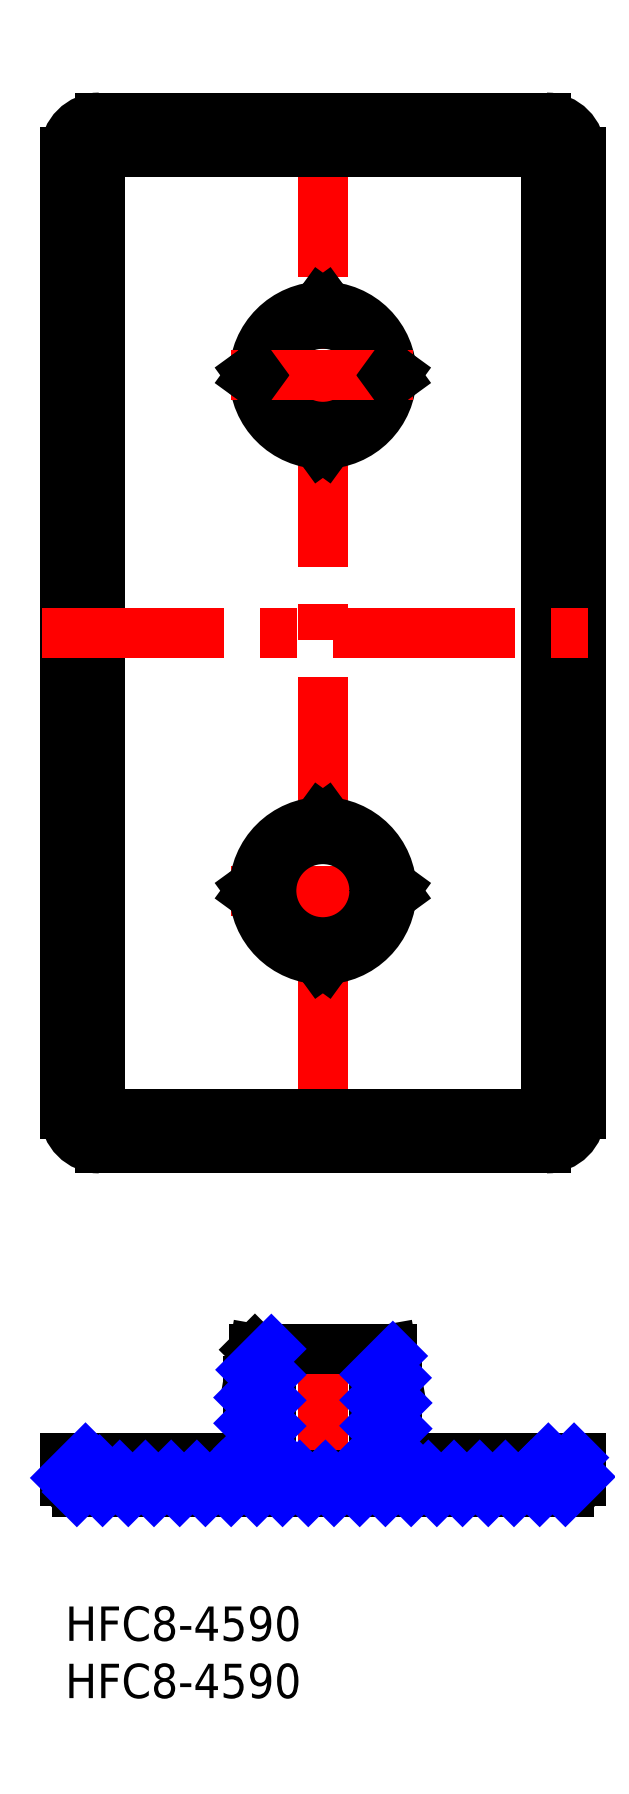
<metadata>
{"format":"dxf","ext":"dxf","renderer":"ezdxf+matplotlib","layout":"modelspace","background":"white","min_lineweight":24,"dpi":150}
</metadata>
<code>
0
SECTION
2
ENTITIES
0
INSERT
8
MSM_CONTINUOUS
2
*U2
10
0
20
0
30
0
0
INSERT
8
MSM_CONTINUOUS
2
*U3
10
0
20
0
30
0
0
LINE
8
MSM_CENTER
10
22.5
20
8
30
0
11
22.5
21
24.5
31
0
0
LINE
8
MSM_CONTINUOUS
10
44
20
10
30
0
11
1
21
10
31
0
0
LINE
8
MSM_CONTINUOUS
10
45
20
13
30
0
11
29
21
13
31
0
0
LINE
8
MSM_CONTINUOUS
10
42
20
11.5
30
0
11
29
21
11.5
31
0
0
LINE
8
MSM_CONTINUOUS
10
27
20
11.5
30
0
11
18
21
11.5
31
0
0
LINE
8
MSM_CONTINUOUS
10
28.5
20
22.5
30
0
11
16.5
21
22.5
31
0
0
LINE
8
MSM_CONTINUOUS
10
16
20
11.5
30
0
11
3
21
11.5
31
0
0
LINE
8
MSM_CONTINUOUS
10
16
20
13
30
0
11
0
21
13
31
0
0
LINE
8
MSM_CONTINUOUS
10
0
20
13
30
0
11
0
21
11
31
0
0
ARC
8
MSM_CONTINUOUS
10
1
20
11
30
0
40
1
50
180
51
270
0
LINE
8
MSM_CONTINUOUS
10
3
20
11.5
30
0
11
3
21
13
31
0
0
LINE
8
MSM_CONTINUOUS
10
16
20
19.66
30
0
11
16
21
11.5
31
0
0
LINE
8
MSM_CONTINUOUS
10
16
20
19.66
30
0
11
16.5
21
22.5
31
0
0
LINE
8
MSM_CONTINUOUS
10
18
20
22.5
30
0
11
18
21
11.5
31
0
0
LINE
8
MSM_CONTINUOUS
10
27
20
11.5
30
0
11
27
21
22.5
31
0
0
LINE
8
MSM_CONTINUOUS
10
29
20
11.5
30
0
11
29
21
19.66
31
0
0
LINE
8
MSM_CONTINUOUS
10
28.5
20
22.5
30
0
11
29
21
19.66
31
0
0
LINE
8
MSM_CONTINUOUS
10
45
20
11
30
0
11
45
21
13
31
0
0
ARC
8
MSM_CONTINUOUS
10
44
20
11
30
0
40
1
50
270
51
0
0
LINE
8
MSM_CONTINUOUS
10
42
20
13
30
0
11
42
21
11.5
31
0
0
LINE
8
MSM_CENTER
10
22.5
20
132
30
0
11
22.5
21
38
31
0
0
LINE
8
MSM_CONTINUOUS
10
45
20
43
30
0
11
45
21
127
31
0
0
LINE
8
MSM_CONTINUOUS
10
42
20
43
30
0
11
42
21
127
31
0
0
LINE
8
MSM_CONTINUOUS
10
3
20
127
30
0
11
3
21
43
31
0
0
LINE
8
MSM_CONTINUOUS
10
-2.661e-06
20
127
30
0
11
-2.661e-06
21
43
31
0
0
LINE
8
MSM_CENTER
10
-2
20
85
30
0
11
47
21
85
31
0
0
LINE
8
MSM_CONTINUOUS
10
42
20
127
30
0
11
3
21
127
31
0
0
LINE
8
MSM_CONTINUOUS
10
42
20
130
30
0
11
3
21
130
31
0
0
CIRCLE
8
MSM_CONTINUOUS
10
22.5
20
107.5
30
0
40
6
0
CIRCLE
8
MSM_CONTINUOUS
10
22.5
20
107.5
30
0
40
4.5
0
ARC
8
MSM_CONTINUOUS
10
3
20
127
30
0
40
3
50
90
51
180
0
LINE
8
MSM_CENTER
10
14.5
20
107.5
30
0
11
30.5
21
107.5
31
0
0
LINE
8
MSM_CONTINUOUS
10
16.1
20
107.3
30
0
11
16.52
21
107
31
0
0
LINE
8
MSM_CONTINUOUS
10
16.52
20
108
30
0
11
16.1
21
107.7
31
0
0
ARC
8
MSM_CONTINUOUS
10
16.24
20
107.5
30
0
40
0.238
50
126
51
234
0
LINE
8
MSM_CONTINUOUS
10
23
20
113.5
30
0
11
22.69
21
113.9
31
0
0
LINE
8
MSM_CONTINUOUS
10
22.31
20
113.9
30
0
11
22
21
113.5
31
0
0
ARC
8
MSM_CONTINUOUS
10
22.5
20
113.8
30
0
40
0.238
50
36.03
51
144
0
LINE
8
MSM_CONTINUOUS
10
28.48
20
107
30
0
11
28.9
21
107.3
31
0
0
LINE
8
MSM_CONTINUOUS
10
28.9
20
107.7
30
0
11
28.48
21
108
31
0
0
ARC
8
MSM_CONTINUOUS
10
28.76
20
107.5
30
0
40
0.238
50
306
51
53.97
0
LINE
8
MSM_CONTINUOUS
10
22.69
20
101.1
30
0
11
23
21
101.5
31
0
0
LINE
8
MSM_CONTINUOUS
10
22
20
101.5
30
0
11
22.31
21
101.1
31
0
0
ARC
8
MSM_CONTINUOUS
10
22.5
20
101.2
30
0
40
0.238
50
216
51
324
0
ARC
8
MSM_CONTINUOUS
10
42
20
127
30
0
40
3
50
0
51
90
0
LINE
8
MSM_CONTINUOUS
10
3
20
43
30
0
11
42
21
43
31
0
0
LINE
8
MSM_CONTINUOUS
10
3
20
40
30
0
11
42
21
40
31
0
0
ARC
8
MSM_CONTINUOUS
10
3
20
43
30
0
40
3
50
180
51
270
0
LINE
8
MSM_CENTER
10
14.5
20
62.5
30
0
11
30.5
21
62.5
31
0
0
CIRCLE
8
MSM_CONTINUOUS
10
22.5
20
62.5
30
0
40
6
0
CIRCLE
8
MSM_CONTINUOUS
10
22.5
20
62.5
30
0
40
4.5
0
LINE
8
MSM_CONTINUOUS
10
16.52
20
62
30
0
11
16.1
21
62.31
31
0
0
LINE
8
MSM_CONTINUOUS
10
16.1
20
62.69
30
0
11
16.52
21
63
31
0
0
ARC
8
MSM_CONTINUOUS
10
16.24
20
62.5
30
0
40
0.238
50
126
51
234
0
LINE
8
MSM_CONTINUOUS
10
22.69
20
68.9
30
0
11
23
21
68.48
31
0
0
LINE
8
MSM_CONTINUOUS
10
22
20
68.48
30
0
11
22.31
21
68.9
31
0
0
ARC
8
MSM_CONTINUOUS
10
22.5
20
68.76
30
0
40
0.238
50
36.03
51
144
0
LINE
8
MSM_CONTINUOUS
10
23
20
56.52
30
0
11
22.69
21
56.1
31
0
0
LINE
8
MSM_CONTINUOUS
10
22.31
20
56.1
30
0
11
22
21
56.52
31
0
0
ARC
8
MSM_CONTINUOUS
10
22.5
20
56.24
30
0
40
0.238
50
216
51
324
0
LINE
8
MSM_CONTINUOUS
10
28.9
20
62.31
30
0
11
28.48
21
62
31
0
0
LINE
8
MSM_CONTINUOUS
10
28.48
20
63
30
0
11
28.9
21
62.69
31
0
0
ARC
8
MSM_CONTINUOUS
10
28.76
20
62.5
30
0
40
0.238
50
306
51
53.97
0
ARC
8
MSM_CONTINUOUS
10
42
20
43
30
0
40
3
50
270
51
0
0
LINE
8
MSM_CONTINUOUS
10
16.49
20
22.42
30
0
11
16.57
21
22.5
31
0
0
INSERT
8
MSM_NARROW
2
*X5
10
0
20
0
30
0
0
ENDSEC
0
EOF

</code>
